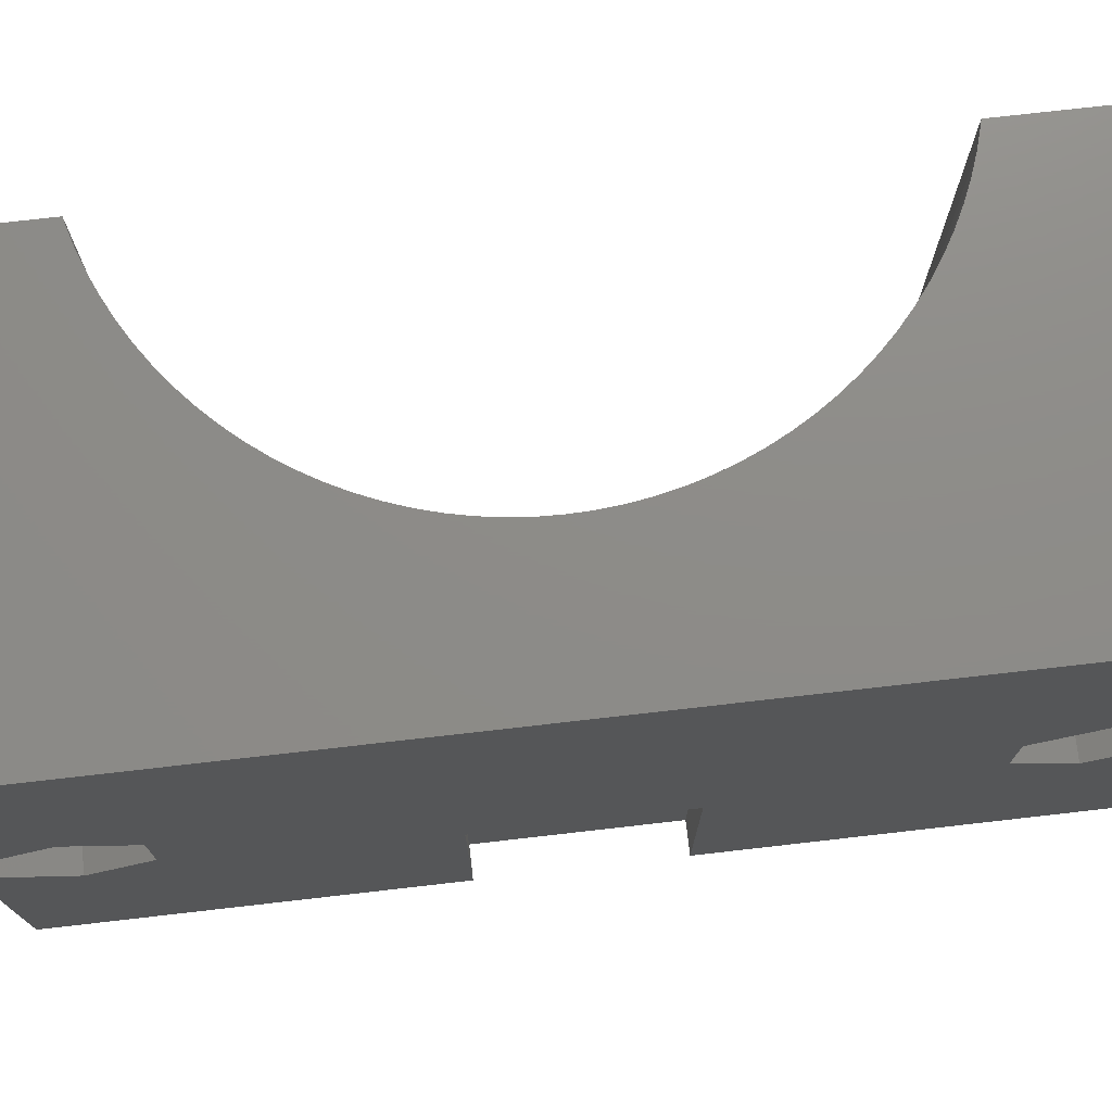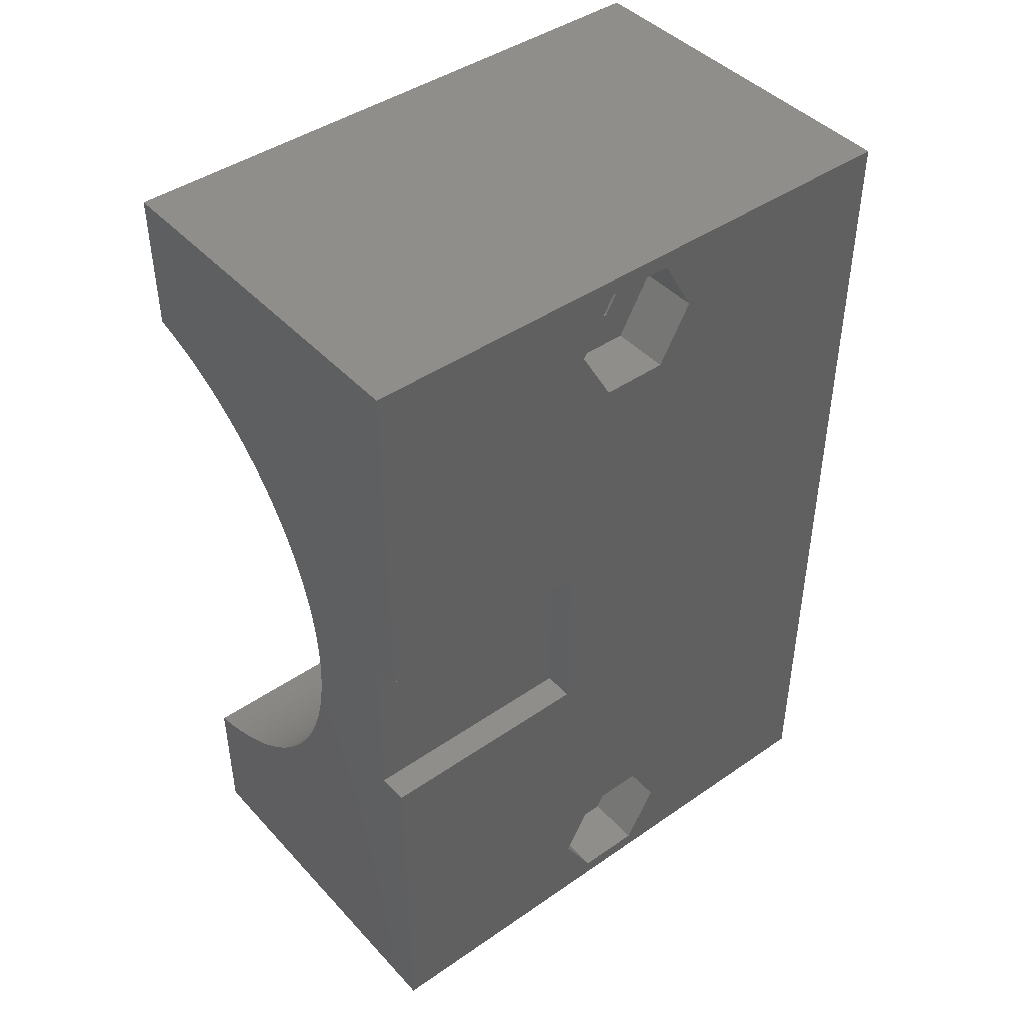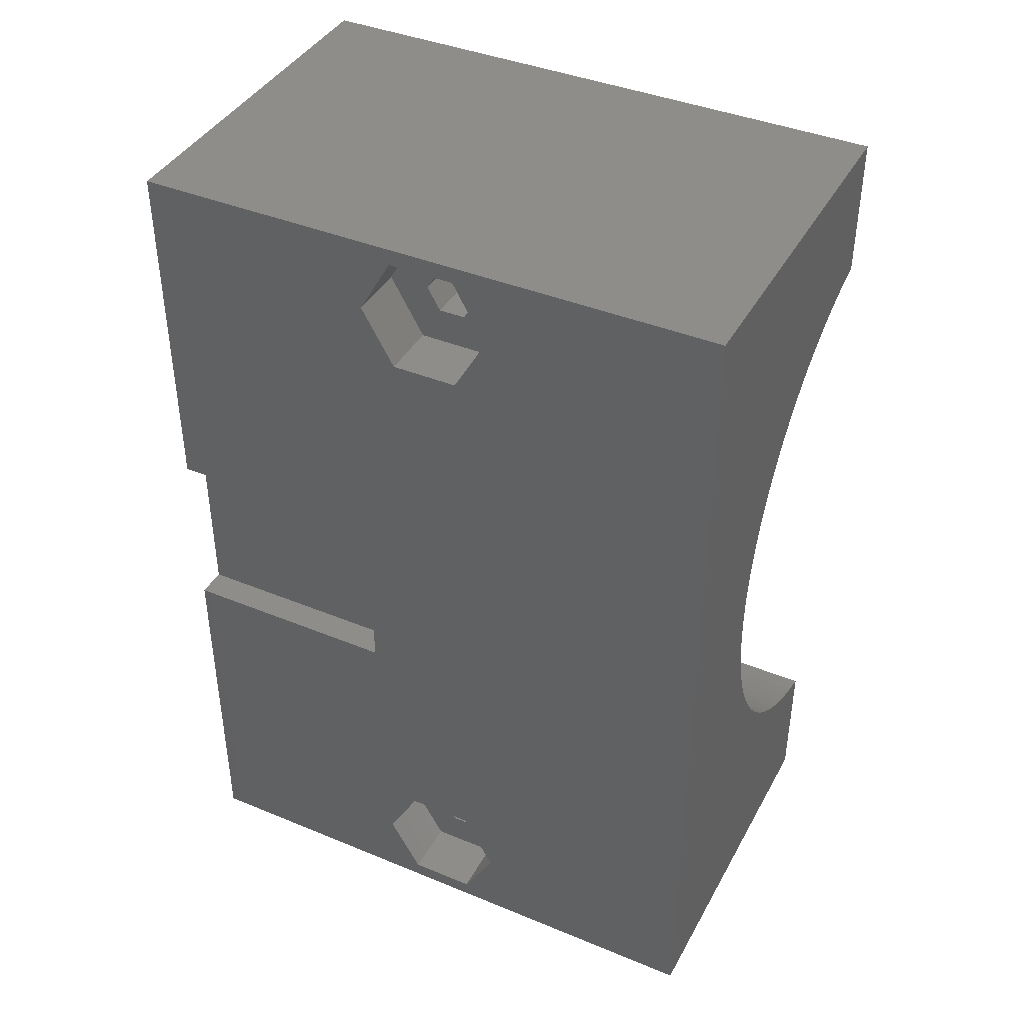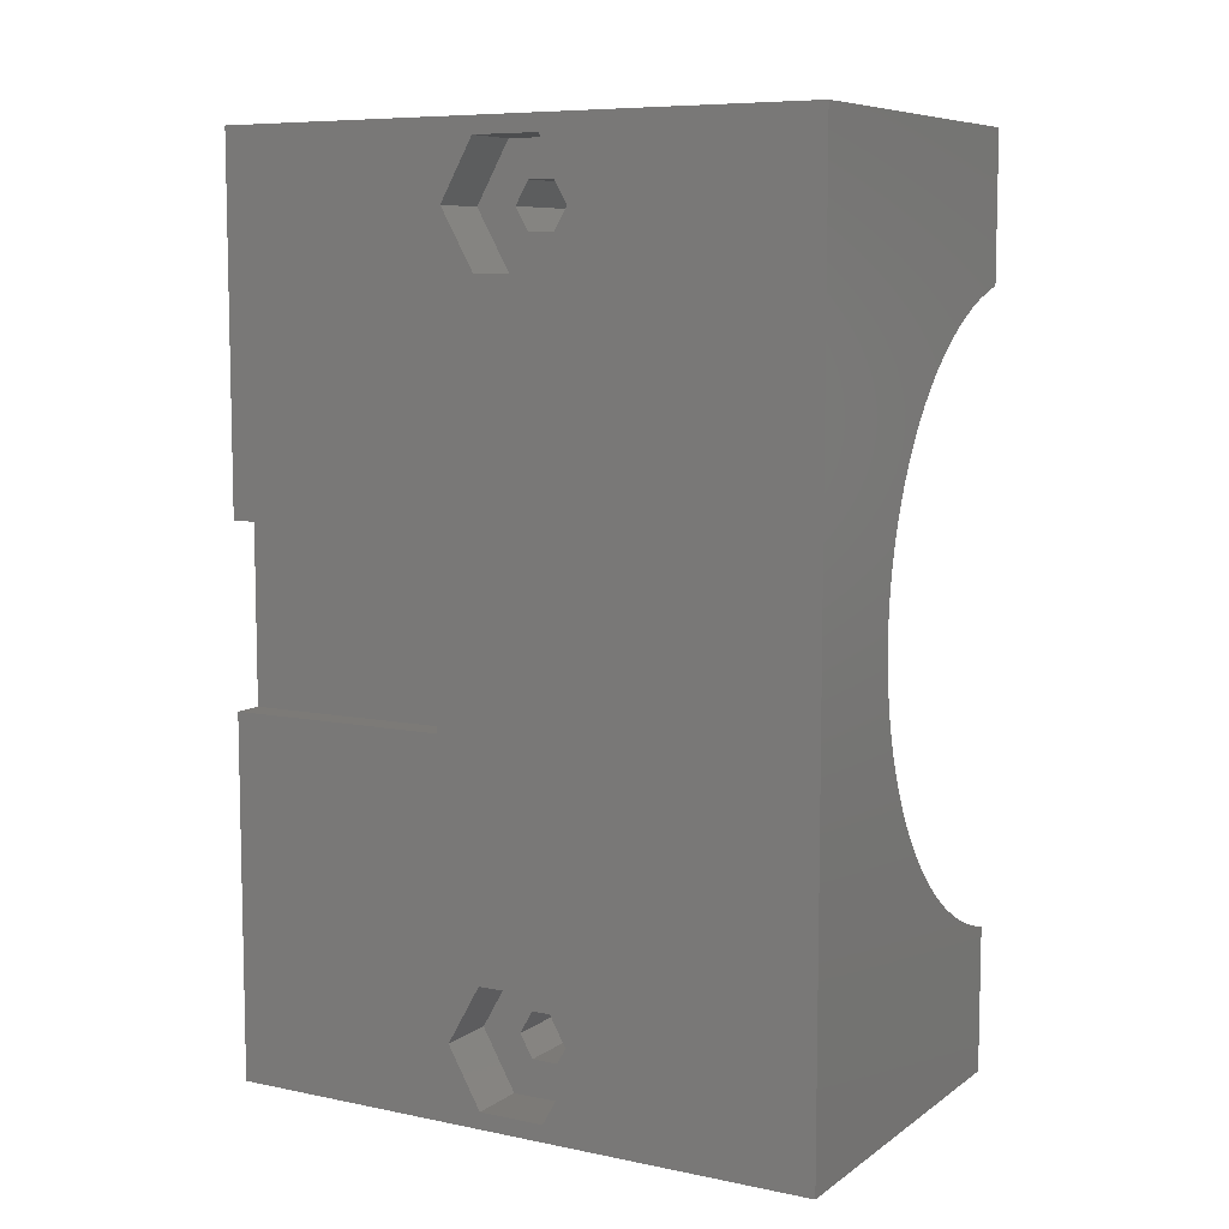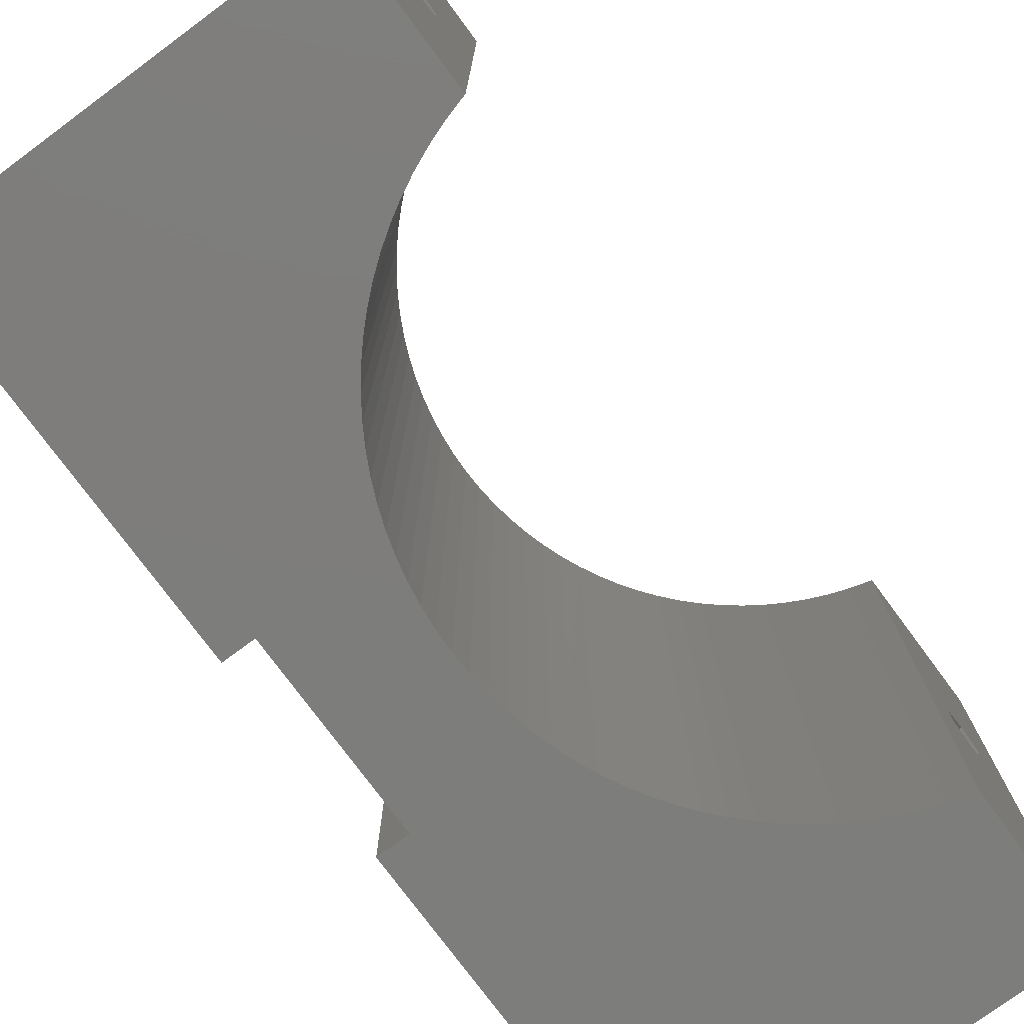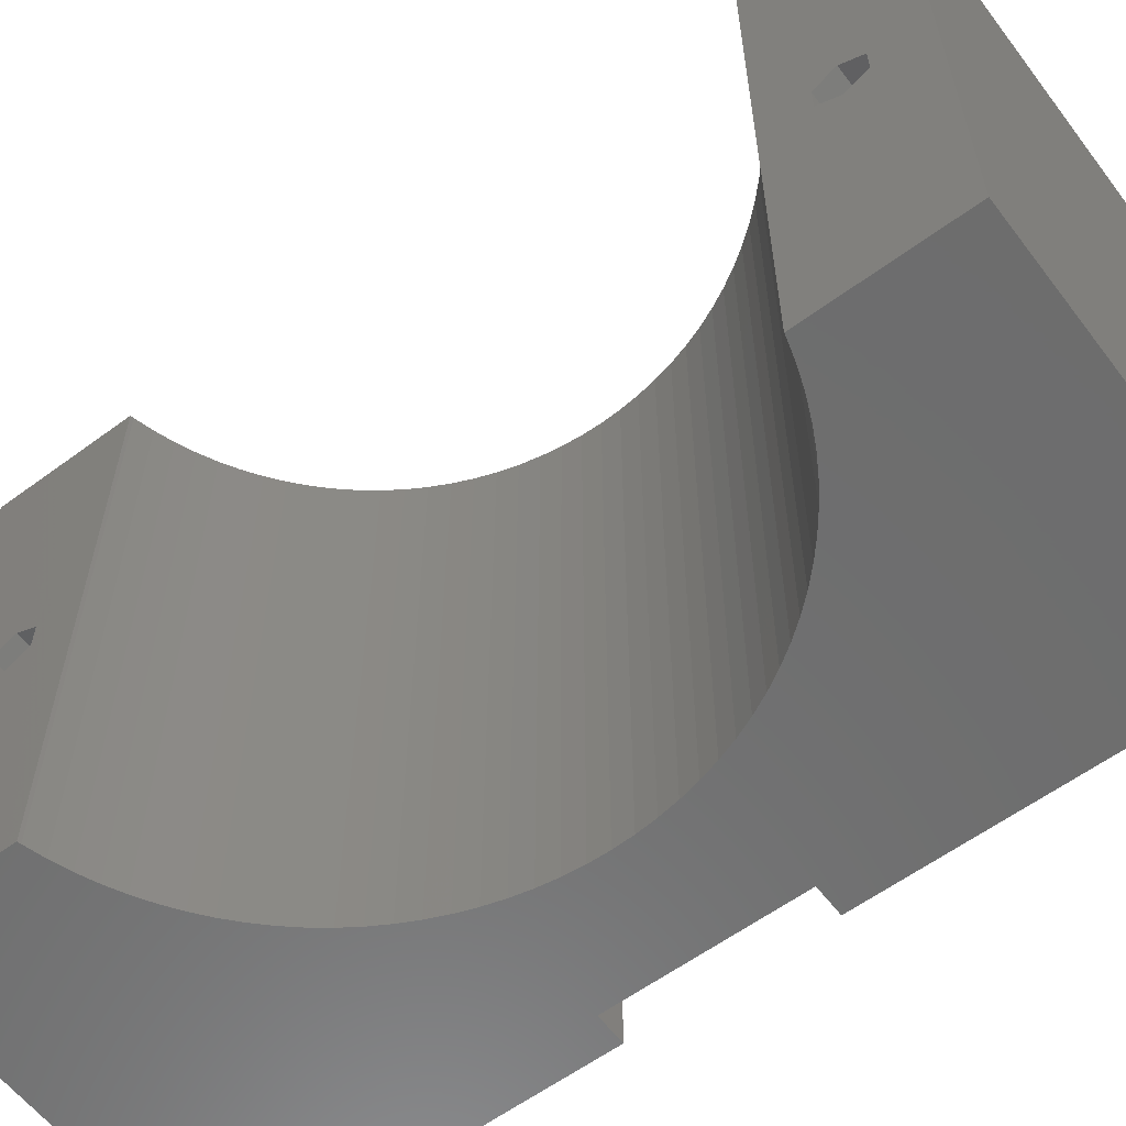
<metadata>
{"format":"stl","ext":"stl","renderer":"f3d","projection":"perspective","resolution":1024,"background":"white","views":[{"elev":75.1,"azim":-96.5,"up":"+Z"},{"elev":43.7,"azim":-129.1,"up":"+Y"},{"elev":40.8,"azim":-63.3,"up":"+Y"},{"elev":7.9,"azim":-60.3,"up":"+Y"},{"elev":-76.9,"azim":36.5,"up":"+Z"},{"elev":-59.6,"azim":127.1,"up":"+Z"}]}
</metadata>
<code>
# stl→obj: 154 verts, 312 faces
v 0 -30 40
v 0 -30 0
v 25 -30 0
v 25 -30 40
v 0 -6 0
v 2 -6 0
v 10.47 -7.731 0
v 2 6 0
v 0 6 0
v 0 30 0
v 10.03 -6.489 0
v 25 20.39 0
v 25 30 0
v 24.78 20.34 0
v 23.51 19.97 0
v 22.27 19.52 0
v 21.06 19 0
v 19.88 18.4 0
v 18.75 17.73 0
v 17.66 16.99 0
v 16.61 16.18 0
v 15.62 15.31 0
v 14.69 14.38 0
v 13.82 13.39 0
v 13.01 12.34 0
v 12.27 11.25 0
v 11.6 10.12 0
v 11 8.941 0
v 10.47 7.731 0
v 10.03 6.489 0
v 16.61 -16.18 0
v 15.62 -15.31 0
v 9.66 5.222 0
v 9.372 3.935 0
v 9.166 2.632 0
v 9.041 1.319 0
v 9 0 0
v 9.041 -1.319 0
v 9.166 -2.632 0
v 9.372 -3.935 0
v 9.66 -5.222 0
v 11 -8.941 0
v 13.82 -13.39 0
v 13.01 -12.34 0
v 11.6 -10.12 0
v 12.27 -11.25 0
v 14.69 -14.38 0
v 17.66 -16.99 0
v 18.75 -17.73 0
v 19.88 -18.4 0
v 21.06 -19 0
v 22.27 -19.52 0
v 23.51 -19.97 0
v 24.78 -20.34 0
v 25 -20.39 0
v 0 -21.1 22.21
v 0 6 15
v 0 30 40
v 0 28.9 17.79
v 0 -6 15
v 0 -21.1 17.79
v 0 -25 15.58
v 0 -28.9 22.21
v 0 -28.9 17.79
v 0 25 15.58
v 0 21.1 17.79
v 0 -25 24.42
v 0 21.1 22.21
v 0 25 24.42
v 0 28.9 22.21
v 19.88 -18.4 40
v 9.66 -5.222 40
v 9.372 -3.935 40
v 25 -20.39 40
v 24.78 -20.34 40
v 23.51 -19.97 40
v 22.27 -19.52 40
v 21.06 -19 40
v 18.75 -17.73 40
v 17.66 -16.99 40
v 16.61 -16.18 40
v 15.62 -15.31 40
v 14.69 -14.38 40
v 13.82 -13.39 40
v 9.166 2.632 40
v 9.372 3.935 40
v 13.01 -12.34 40
v 12.27 -11.25 40
v 11.6 -10.12 40
v 9 0 40
v 9.041 1.319 40
v 11 -8.941 40
v 10.47 -7.731 40
v 10.03 -6.489 40
v 9.166 -2.632 40
v 9.041 -1.319 40
v 9.66 5.222 40
v 10.03 6.489 40
v 10.47 7.731 40
v 11.6 10.12 40
v 11 8.941 40
v 12.27 11.25 40
v 13.01 12.34 40
v 13.82 13.39 40
v 14.69 14.38 40
v 15.62 15.31 40
v 16.61 16.18 40
v 17.66 16.99 40
v 18.75 17.73 40
v 19.88 18.4 40
v 21.06 19 40
v 22.27 19.52 40
v 23.51 19.97 40
v 24.78 20.34 40
v 25 20.39 40
v 25 30 40
v 25 -26.52 19.12
v 25 -26.52 20.88
v 25 -25 21.75
v 25 -23.48 20.88
v 25 -23.48 19.12
v 25 -25 18.25
v 25 23.48 19.12
v 25 23.48 20.88
v 25 25 21.75
v 25 26.52 20.88
v 25 26.52 19.12
v 25 25 18.25
v 2 6 15
v 2 -6 15
v 3.9 -25 24.42
v 3.9 -28.9 22.21
v 3.9 -28.9 17.79
v 3.9 -21.1 22.21
v 3.9 -21.1 17.79
v 3.9 -25 15.58
v 3.9 25 24.42
v 3.9 21.1 22.21
v 3.9 21.1 17.79
v 3.9 28.9 22.21
v 3.9 28.9 17.79
v 3.9 25 15.58
v 3.9 -25 18.25
v 3.9 -26.52 19.12
v 3.9 -26.52 20.88
v 3.9 -23.48 19.12
v 3.9 -23.48 20.88
v 3.9 -25 21.75
v 3.9 23.48 19.12
v 3.9 23.48 20.88
v 3.9 25 18.25
v 3.9 26.52 19.12
v 3.9 26.52 20.88
v 3.9 25 21.75
f 1 2 3
f 4 1 3
f 2 5 3
f 3 5 6
f 7 6 8
f 8 9 10
f 7 8 11
f 12 10 13
f 14 10 12
f 15 10 14
f 16 10 15
f 17 10 16
f 18 10 17
f 19 10 18
f 20 10 19
f 21 10 20
f 22 10 21
f 23 10 22
f 24 10 23
f 25 10 24
f 26 10 25
f 27 10 26
f 28 10 27
f 29 10 28
f 30 10 29
f 31 3 32
f 8 10 33
f 8 33 34
f 8 34 35
f 8 35 36
f 8 36 37
f 8 37 38
f 8 38 39
f 8 39 40
f 8 40 41
f 8 41 11
f 42 6 7
f 43 3 44
f 45 6 42
f 46 6 45
f 3 6 46
f 3 46 44
f 47 3 43
f 32 3 47
f 48 3 31
f 49 3 48
f 50 3 49
f 51 3 50
f 52 3 51
f 53 3 52
f 54 3 53
f 55 3 54
f 33 10 30
f 56 1 5
f 57 1 58
f 59 58 10
f 60 1 57
f 61 5 62
f 5 1 60
f 2 1 63
f 2 63 64
f 2 64 5
f 64 62 5
f 65 10 66
f 67 1 56
f 61 56 5
f 63 1 67
f 9 58 68
f 9 68 66
f 9 66 10
f 69 58 70
f 70 58 59
f 65 59 10
f 68 58 69
f 57 58 9
f 71 1 4
f 72 73 58
f 74 75 4
f 75 76 4
f 76 77 4
f 77 78 4
f 79 1 71
f 80 1 79
f 81 1 80
f 82 1 81
f 83 1 82
f 84 1 83
f 85 86 58
f 87 1 84
f 88 1 87
f 89 1 88
f 90 91 58
f 92 1 89
f 93 1 92
f 94 1 93
f 72 1 94
f 73 95 58
f 58 1 72
f 95 96 58
f 91 85 58
f 86 97 58
f 97 98 58
f 98 99 58
f 96 90 58
f 100 58 101
f 102 58 100
f 103 58 102
f 104 58 103
f 105 58 104
f 106 58 105
f 107 58 106
f 108 58 107
f 109 58 108
f 110 58 109
f 111 58 110
f 112 58 111
f 113 58 112
f 114 58 113
f 115 58 114
f 116 58 115
f 78 71 4
f 99 101 58
f 117 3 55
f 4 3 117
f 4 117 118
f 74 4 119
f 74 120 55
f 74 119 120
f 120 121 55
f 121 122 55
f 122 117 55
f 118 119 4
f 54 75 55
f 55 75 74
f 53 76 54
f 54 76 75
f 52 77 53
f 53 77 76
f 51 78 52
f 52 78 77
f 50 71 51
f 51 71 78
f 49 79 50
f 50 79 71
f 48 80 49
f 49 80 79
f 31 81 48
f 48 81 80
f 32 82 31
f 31 82 81
f 47 83 32
f 32 83 82
f 47 43 84
f 83 47 84
f 43 44 87
f 84 43 87
f 44 46 88
f 87 44 88
f 46 45 89
f 88 46 89
f 45 42 92
f 89 45 92
f 42 7 93
f 92 42 93
f 7 11 94
f 93 7 94
f 11 41 72
f 94 11 72
f 41 40 73
f 72 41 73
f 40 39 95
f 73 40 95
f 39 38 96
f 95 39 96
f 38 37 90
f 96 38 90
f 90 37 36
f 91 90 36
f 91 36 35
f 85 91 35
f 85 35 34
f 86 85 34
f 86 34 33
f 97 86 33
f 97 33 30
f 98 97 30
f 98 30 29
f 99 98 29
f 99 29 28
f 101 99 28
f 101 28 27
f 100 101 27
f 100 27 26
f 102 100 26
f 102 26 25
f 103 102 25
f 103 25 24
f 104 103 24
f 104 24 23
f 105 104 23
f 105 23 22
f 106 105 22
f 106 22 21
f 107 106 21
f 107 21 20
f 108 107 20
f 108 20 19
f 109 108 19
f 109 19 18
f 110 109 18
f 110 18 17
f 111 110 17
f 111 17 16
f 112 111 16
f 112 16 15
f 113 112 15
f 113 15 14
f 114 113 14
f 114 14 12
f 115 114 12
f 123 12 13
f 115 12 123
f 115 123 124
f 116 115 125
f 116 126 13
f 116 125 126
f 126 127 13
f 127 128 13
f 128 123 13
f 124 125 115
f 10 58 13
f 13 58 116
f 8 129 57
f 9 8 57
f 129 8 130
f 130 8 6
f 130 6 60
f 60 6 5
f 129 130 57
f 57 130 60
f 131 132 67
f 67 132 63
f 132 133 63
f 63 133 64
f 134 131 56
f 56 131 67
f 135 134 56
f 61 135 56
f 136 135 61
f 62 136 61
f 133 136 62
f 64 133 62
f 137 138 69
f 69 138 68
f 138 139 68
f 68 139 66
f 140 137 70
f 70 137 69
f 141 140 70
f 59 141 70
f 142 141 59
f 65 142 59
f 139 142 65
f 66 139 65
f 117 122 143
f 144 117 143
f 117 144 118
f 118 144 145
f 143 122 121
f 146 143 121
f 146 121 120
f 147 146 120
f 120 119 147
f 147 119 148
f 118 145 119
f 119 145 148
f 123 149 124
f 124 149 150
f 123 128 151
f 149 123 151
f 151 128 127
f 152 151 127
f 152 127 126
f 153 152 126
f 126 125 153
f 153 125 154
f 124 150 125
f 125 150 154
f 135 136 134
f 144 136 133
f 145 133 132
f 134 132 131
f 148 145 132
f 143 136 144
f 147 134 146
f 146 136 143
f 134 136 146
f 134 148 132
f 144 133 145
f 148 134 147
f 141 142 140
f 149 142 139
f 150 139 138
f 140 138 137
f 154 150 138
f 151 142 149
f 153 140 152
f 152 142 151
f 140 142 152
f 140 154 138
f 149 139 150
f 154 140 153

</code>
